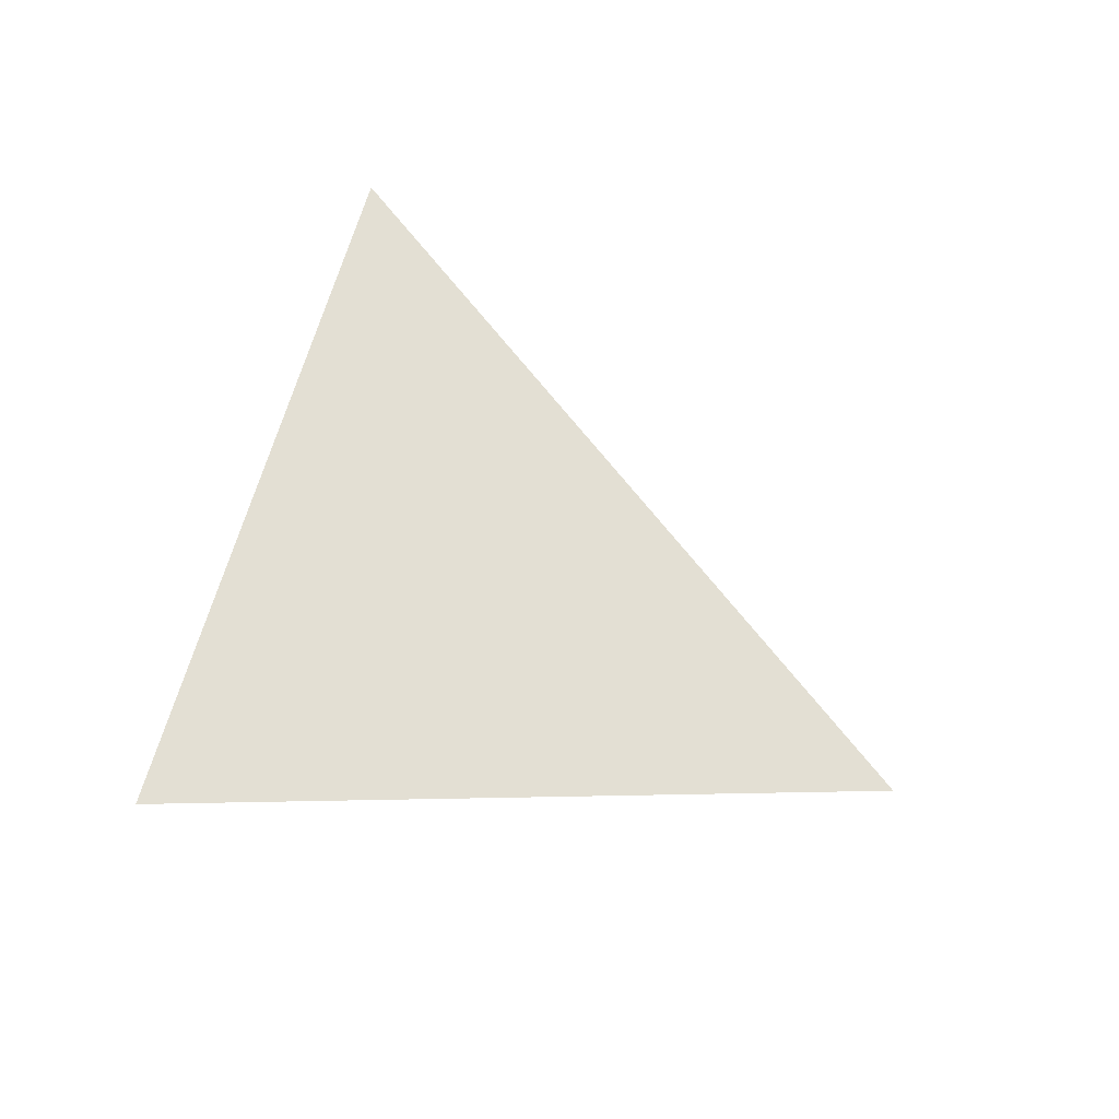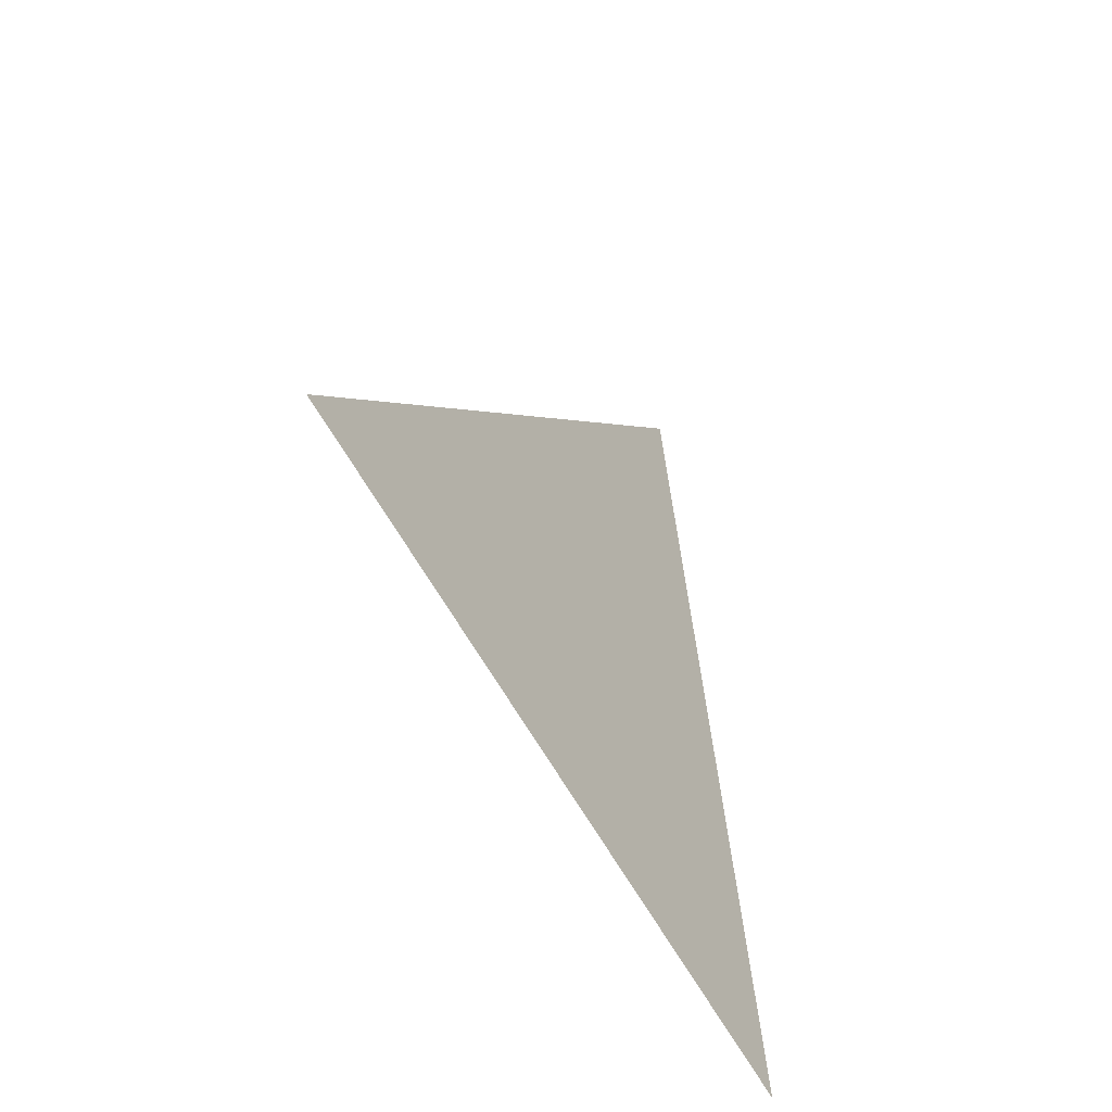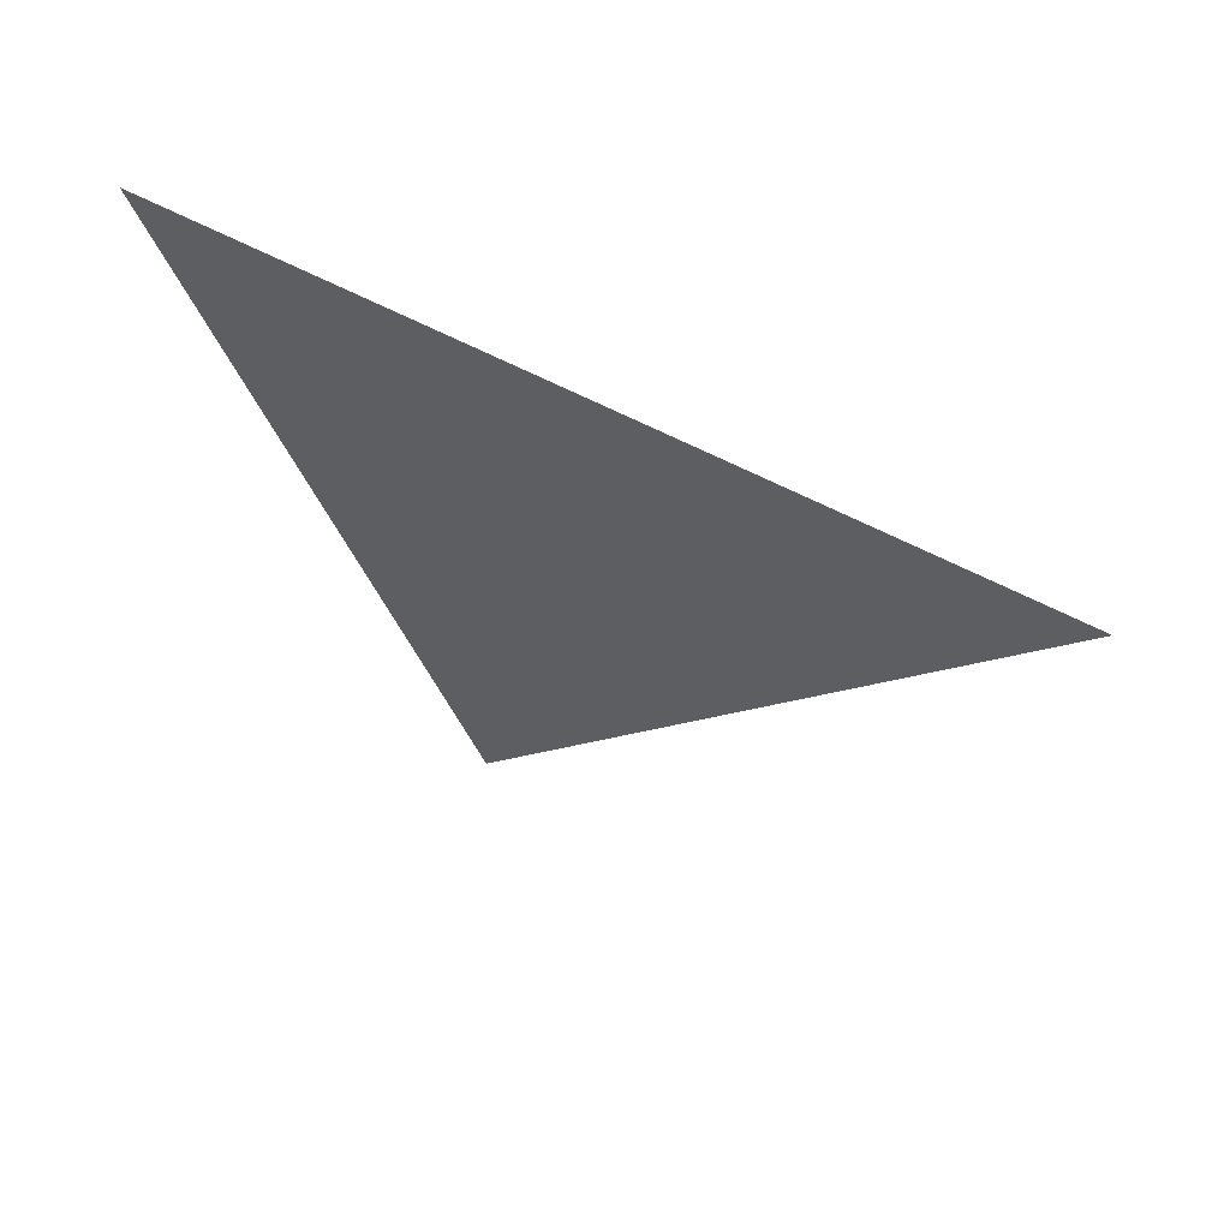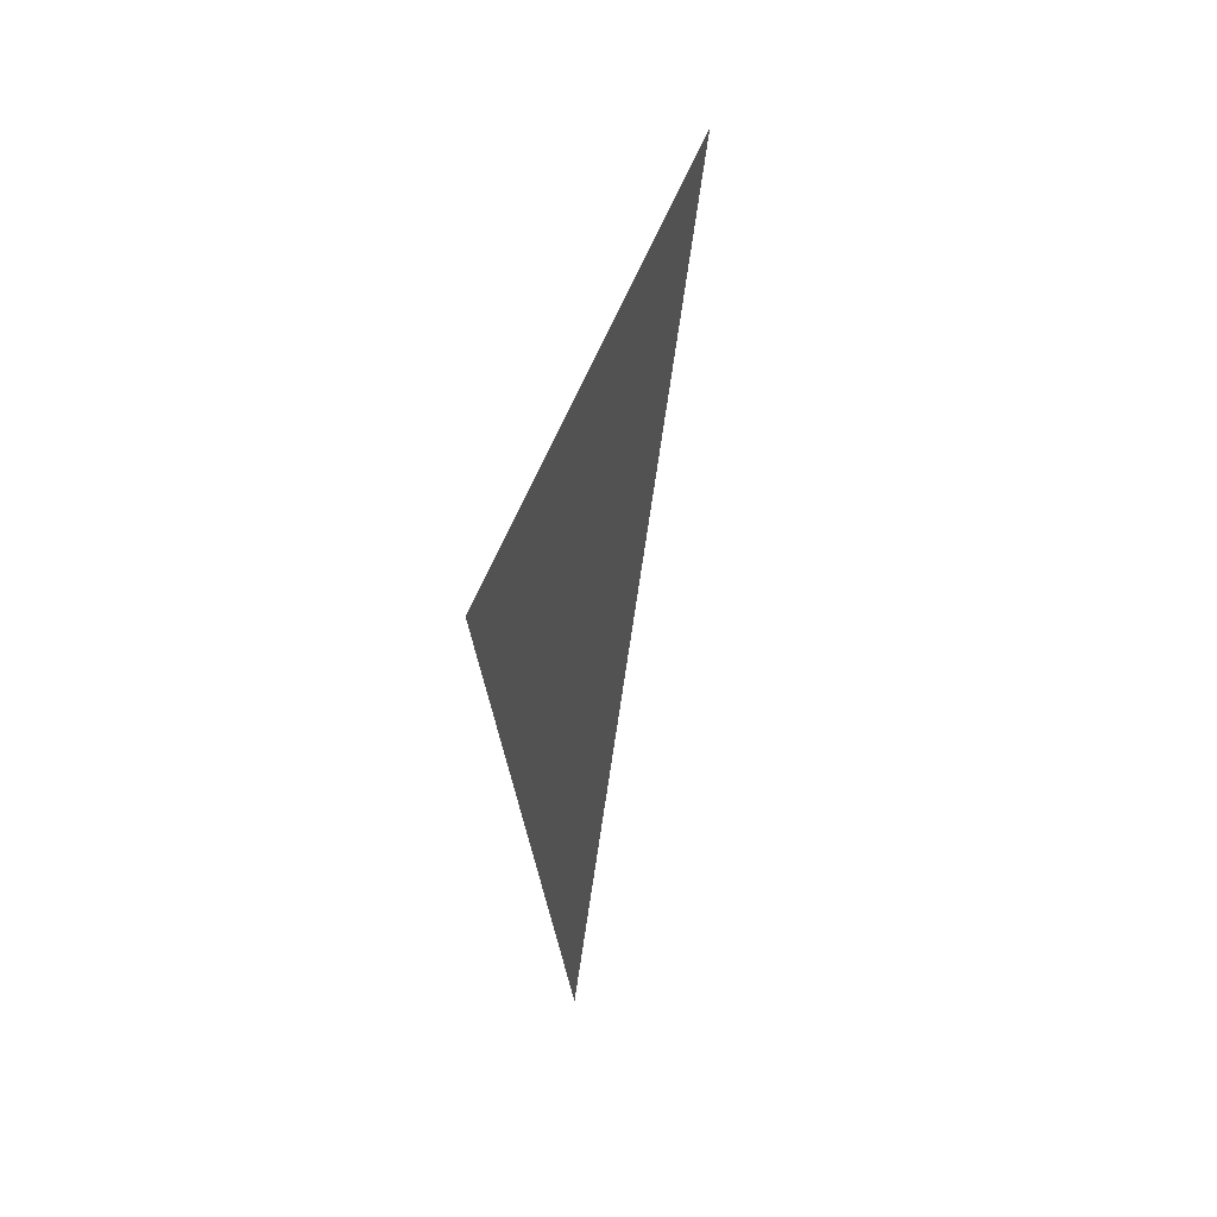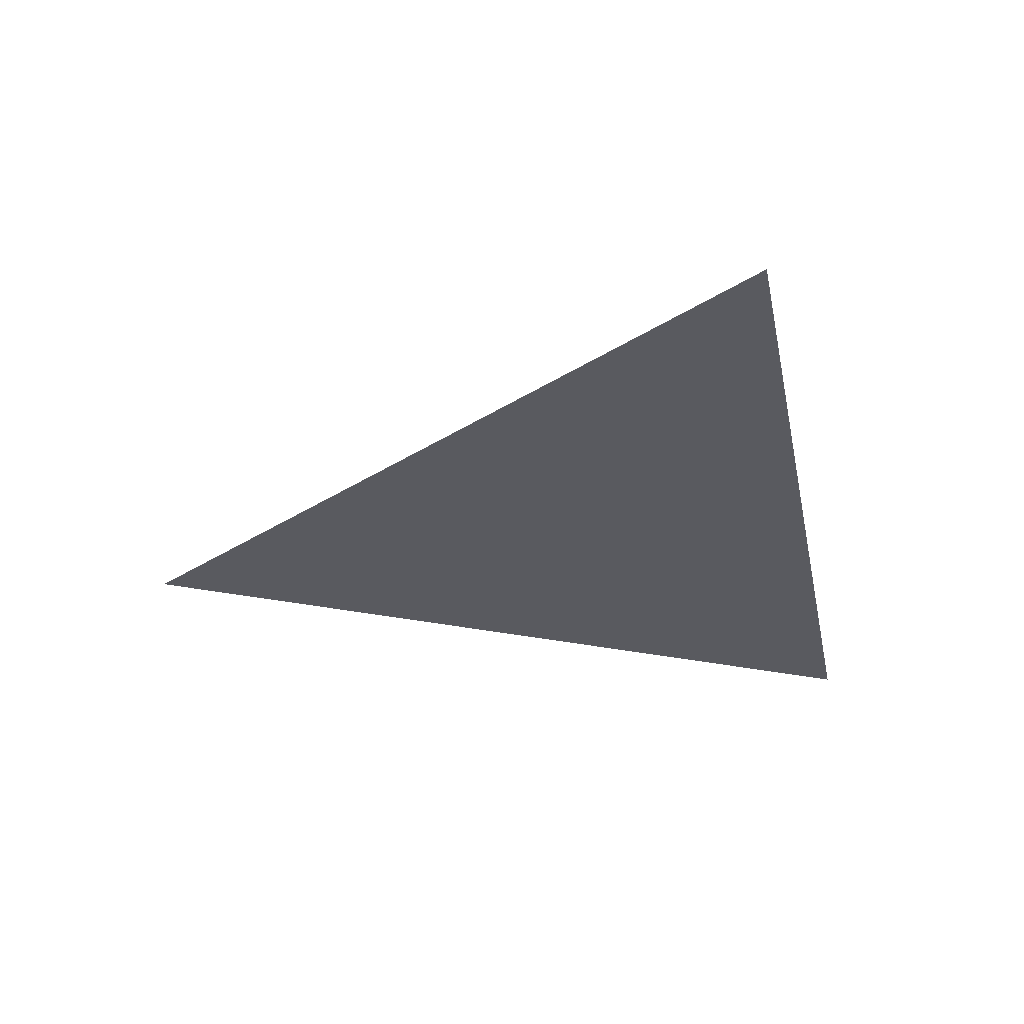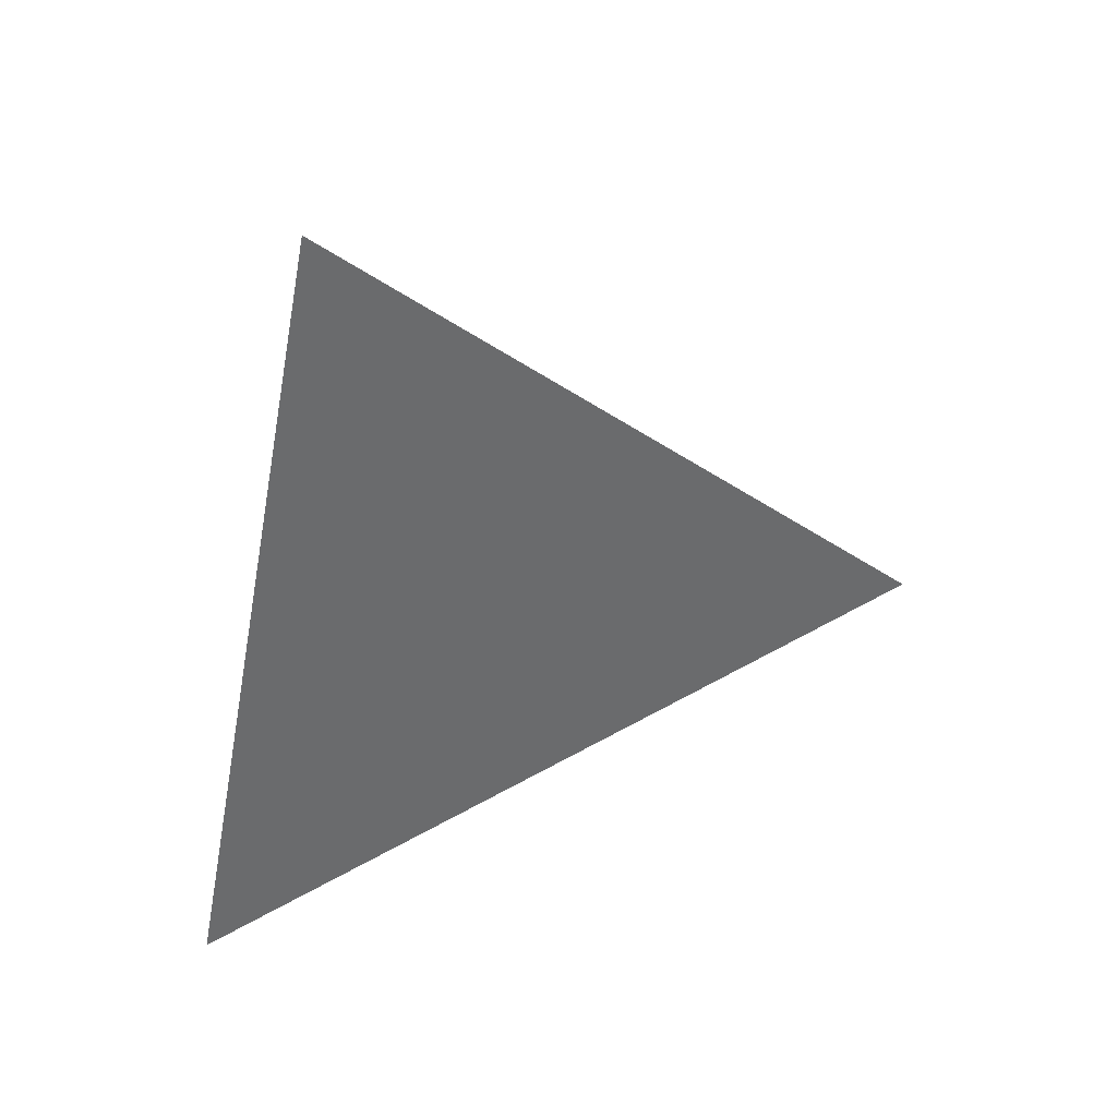
<metadata>
{"format":"obj","ext":"obj","renderer":"f3d","projection":"perspective","resolution":1024,"background":"white","views":[{"elev":-38.3,"azim":-120.6,"up":"+Z"},{"elev":-44.9,"azim":32.1,"up":"+Z"},{"elev":60.1,"azim":-68.3,"up":"+Y"},{"elev":45.3,"azim":-166.7,"up":"+Y"},{"elev":58.0,"azim":88.8,"up":"+Z"},{"elev":37.8,"azim":-110.3,"up":"+Z"}]}
</metadata>
<code>
v -1.164 2.788 0.8745
v -1.164 2.771 0.9594
v -1.164 2.706 0.9023
g group_16743936_140627912653152
f 1 2 3

</code>
